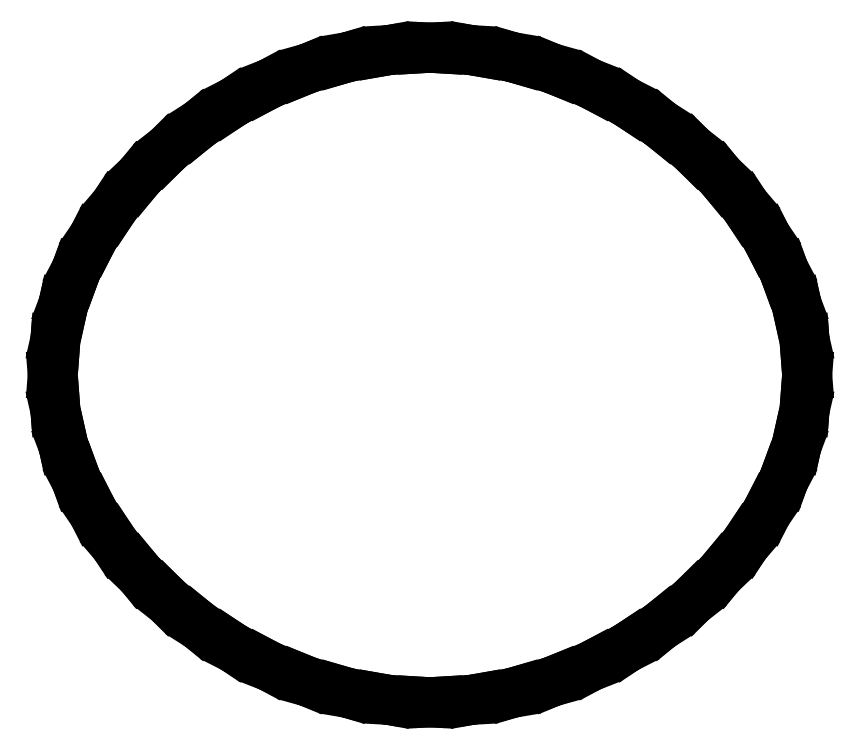
<metadata>
{"format":"dxf","ext":"dxf","renderer":"ezdxf+matplotlib","layout":"modelspace","background":"white","min_lineweight":24,"dpi":150}
</metadata>
<code>
0
SECTION
2
ENTITIES
0
LINE
8
0
10
2.22e-16
20
-0.5107
30
0
11
0.01362
21
-0.5099
31
0
0
LINE
8
0
10
0.01362
20
-0.5099
30
0
11
0.06476
21
-0.507
31
0
0
LINE
8
0
10
0.06476
20
-0.507
30
0
11
0.07815
21
-0.5046
31
0
0
LINE
8
0
10
0.07815
20
-0.5046
30
0
11
0.1283
21
-0.4961
31
0
0
LINE
8
0
10
0.1283
20
-0.4961
30
0
11
0.1414
21
-0.4922
31
0
0
LINE
8
0
10
0.1414
20
-0.4922
30
0
11
0.1902
21
-0.4786
31
0
0
LINE
8
0
10
0.1902
20
-0.4786
30
0
11
0.2027
21
-0.4734
31
0
0
LINE
8
0
10
0.2027
20
-0.4734
30
0
11
0.2497
21
-0.4551
31
0
0
LINE
8
0
10
0.2497
20
-0.4551
30
0
11
0.2616
21
-0.4487
31
0
0
LINE
8
0
10
0.2616
20
-0.4487
30
0
11
0.3062
21
-0.426
31
0
0
LINE
8
0
10
0.3062
20
-0.426
30
0
11
0.3175
21
-0.4185
31
0
0
LINE
8
0
10
0.3175
20
-0.4185
30
0
11
0.3593
21
-0.3919
31
0
0
LINE
8
0
10
0.3593
20
-0.3919
30
0
11
0.3697
21
-0.3833
31
0
0
LINE
8
0
10
0.3697
20
-0.3833
30
0
11
0.4083
21
-0.3532
31
0
0
LINE
8
0
10
0.4083
20
-0.3532
30
0
11
0.4178
21
-0.3438
31
0
0
LINE
8
0
10
0.4178
20
-0.3438
30
0
11
0.4527
21
-0.3106
31
0
0
LINE
8
0
10
0.4527
20
-0.3106
30
0
11
0.461
21
-0.3004
31
0
0
LINE
8
0
10
0.461
20
-0.3004
30
0
11
0.4918
21
-0.2645
31
0
0
LINE
8
0
10
0.4918
20
-0.2645
30
0
11
0.4989
21
-0.2536
31
0
0
LINE
8
0
10
0.4989
20
-0.2536
30
0
11
0.5252
21
-0.2154
31
0
0
LINE
8
0
10
0.5252
20
-0.2154
30
0
11
0.5309
21
-0.204
31
0
0
LINE
8
0
10
0.5309
20
-0.204
30
0
11
0.5521
21
-0.1639
31
0
0
LINE
8
0
10
0.5521
20
-0.1639
30
0
11
0.5563
21
-0.1521
31
0
0
LINE
8
0
10
0.5563
20
-0.1521
30
0
11
0.572
21
-0.1105
31
0
0
LINE
8
0
10
0.572
20
-0.1105
30
0
11
0.5747
21
-0.09844
31
0
0
LINE
8
0
10
0.5747
20
-0.09844
30
0
11
0.5844
21
-0.05567
31
0
0
LINE
8
0
10
0.5844
20
-0.05567
30
0
11
0.5853
21
-0.04347
31
0
0
LINE
8
0
10
0.5853
20
-0.04347
30
0
11
0.5887
21
-5e-11
31
0
0
LINE
8
0
10
0.5887
20
-5e-11
30
0
11
0.5853
21
0.04347
31
0
0
LINE
8
0
10
0.5853
20
0.04347
30
0
11
0.5844
21
0.05567
31
0
0
LINE
8
0
10
0.5844
20
0.05567
30
0
11
0.5747
21
0.09844
31
0
0
LINE
8
0
10
0.5747
20
0.09844
30
0
11
0.572
21
0.1105
31
0
0
LINE
8
0
10
0.572
20
0.1105
30
0
11
0.5563
21
0.1521
31
0
0
LINE
8
0
10
0.5563
20
0.1521
30
0
11
0.5521
21
0.1639
31
0
0
LINE
8
0
10
0.5521
20
0.1639
30
0
11
0.5309
21
0.204
31
0
0
LINE
8
0
10
0.5309
20
0.204
30
0
11
0.5252
21
0.2154
31
0
0
LINE
8
0
10
0.5252
20
0.2154
30
0
11
0.4989
21
0.2536
31
0
0
LINE
8
0
10
0.4989
20
0.2536
30
0
11
0.4918
21
0.2645
31
0
0
LINE
8
0
10
0.4918
20
0.2645
30
0
11
0.461
21
0.3004
31
0
0
LINE
8
0
10
0.461
20
0.3004
30
0
11
0.4527
21
0.3106
31
0
0
LINE
8
0
10
0.4527
20
0.3106
30
0
11
0.4178
21
0.3438
31
0
0
LINE
8
0
10
0.4178
20
0.3438
30
0
11
0.4083
21
0.3532
31
0
0
LINE
8
0
10
0.4083
20
0.3532
30
0
11
0.3697
21
0.3833
31
0
0
LINE
8
0
10
0.3697
20
0.3833
30
0
11
0.3593
21
0.3919
31
0
0
LINE
8
0
10
0.3593
20
0.3919
30
0
11
0.3175
21
0.4185
31
0
0
LINE
8
0
10
0.3175
20
0.4185
30
0
11
0.3062
21
0.426
31
0
0
LINE
8
0
10
0.3062
20
0.426
30
0
11
0.2616
21
0.4487
31
0
0
LINE
8
0
10
0.2616
20
0.4487
30
0
11
0.2497
21
0.4551
31
0
0
LINE
8
0
10
0.2497
20
0.4551
30
0
11
0.2027
21
0.4734
31
0
0
LINE
8
0
10
0.2027
20
0.4734
30
0
11
0.1902
21
0.4786
31
0
0
LINE
8
0
10
0.1902
20
0.4786
30
0
11
0.1414
21
0.4922
31
0
0
LINE
8
0
10
0.1414
20
0.4922
30
0
11
0.1283
21
0.4961
31
0
0
LINE
8
0
10
0.1283
20
0.4961
30
0
11
0.07815
21
0.5046
31
0
0
LINE
8
0
10
0.07815
20
0.5046
30
0
11
0.06476
21
0.507
31
0
0
LINE
8
0
10
0.06476
20
0.507
30
0
11
0.01362
21
0.5099
31
0
0
LINE
8
0
10
0.01362
20
0.5099
30
0
11
1.388e-16
21
0.5107
31
0
0
LINE
8
0
10
1.388e-16
20
0.5107
30
0
11
-0.01362
21
0.5099
31
0
0
LINE
8
0
10
-0.01362
20
0.5099
30
0
11
-0.06476
21
0.507
31
0
0
LINE
8
0
10
-0.06476
20
0.507
30
0
11
-0.07815
21
0.5046
31
0
0
LINE
8
0
10
-0.07815
20
0.5046
30
0
11
-0.1283
21
0.4961
31
0
0
LINE
8
0
10
-0.1283
20
0.4961
30
0
11
-0.1414
21
0.4922
31
0
0
LINE
8
0
10
-0.1414
20
0.4922
30
0
11
-0.1902
21
0.4786
31
0
0
LINE
8
0
10
-0.1902
20
0.4786
30
0
11
-0.2027
21
0.4734
31
0
0
LINE
8
0
10
-0.2027
20
0.4734
30
0
11
-0.2497
21
0.4551
31
0
0
LINE
8
0
10
-0.2497
20
0.4551
30
0
11
-0.2616
21
0.4487
31
0
0
LINE
8
0
10
-0.2616
20
0.4487
30
0
11
-0.3062
21
0.426
31
0
0
LINE
8
0
10
-0.3062
20
0.426
30
0
11
-0.3175
21
0.4185
31
0
0
LINE
8
0
10
-0.3175
20
0.4185
30
0
11
-0.3593
21
0.3919
31
0
0
LINE
8
0
10
-0.3593
20
0.3919
30
0
11
-0.3697
21
0.3833
31
0
0
LINE
8
0
10
-0.3697
20
0.3833
30
0
11
-0.4083
21
0.3532
31
0
0
LINE
8
0
10
-0.4083
20
0.3532
30
0
11
-0.4178
21
0.3438
31
0
0
LINE
8
0
10
-0.4178
20
0.3438
30
0
11
-0.4527
21
0.3106
31
0
0
LINE
8
0
10
-0.4527
20
0.3106
30
0
11
-0.461
21
0.3004
31
0
0
LINE
8
0
10
-0.461
20
0.3004
30
0
11
-0.4918
21
0.2645
31
0
0
LINE
8
0
10
-0.4918
20
0.2645
30
0
11
-0.4989
21
0.2536
31
0
0
LINE
8
0
10
-0.4989
20
0.2536
30
0
11
-0.5252
21
0.2154
31
0
0
LINE
8
0
10
-0.5252
20
0.2154
30
0
11
-0.5309
21
0.204
31
0
0
LINE
8
0
10
-0.5309
20
0.204
30
0
11
-0.5521
21
0.1639
31
0
0
LINE
8
0
10
-0.5521
20
0.1639
30
0
11
-0.5563
21
0.1521
31
0
0
LINE
8
0
10
-0.5563
20
0.1521
30
0
11
-0.572
21
0.1105
31
0
0
LINE
8
0
10
-0.572
20
0.1105
30
0
11
-0.5747
21
0.09844
31
0
0
LINE
8
0
10
-0.5747
20
0.09844
30
0
11
-0.5844
21
0.05567
31
0
0
LINE
8
0
10
-0.5844
20
0.05567
30
0
11
-0.5853
21
0.04347
31
0
0
LINE
8
0
10
-0.5853
20
0.04347
30
0
11
-0.5887
21
-5e-11
31
0
0
LINE
8
0
10
-0.5887
20
-5e-11
30
0
11
-0.5853
21
-0.04347
31
0
0
LINE
8
0
10
-0.5853
20
-0.04347
30
0
11
-0.5844
21
-0.05567
31
0
0
LINE
8
0
10
-0.5844
20
-0.05567
30
0
11
-0.5747
21
-0.09844
31
0
0
LINE
8
0
10
-0.5747
20
-0.09844
30
0
11
-0.572
21
-0.1105
31
0
0
LINE
8
0
10
-0.572
20
-0.1105
30
0
11
-0.5563
21
-0.1521
31
0
0
LINE
8
0
10
-0.5563
20
-0.1521
30
0
11
-0.5521
21
-0.1639
31
0
0
LINE
8
0
10
-0.5521
20
-0.1639
30
0
11
-0.5309
21
-0.204
31
0
0
LINE
8
0
10
-0.5309
20
-0.204
30
0
11
-0.5252
21
-0.2154
31
0
0
LINE
8
0
10
-0.5252
20
-0.2154
30
0
11
-0.4989
21
-0.2536
31
0
0
LINE
8
0
10
-0.4989
20
-0.2536
30
0
11
-0.4918
21
-0.2645
31
0
0
LINE
8
0
10
-0.4918
20
-0.2645
30
0
11
-0.461
21
-0.3004
31
0
0
LINE
8
0
10
-0.461
20
-0.3004
30
0
11
-0.4527
21
-0.3106
31
0
0
LINE
8
0
10
-0.4527
20
-0.3106
30
0
11
-0.4178
21
-0.3438
31
0
0
LINE
8
0
10
-0.4178
20
-0.3438
30
0
11
-0.4083
21
-0.3532
31
0
0
LINE
8
0
10
-0.4083
20
-0.3532
30
0
11
-0.3697
21
-0.3833
31
0
0
LINE
8
0
10
-0.3697
20
-0.3833
30
0
11
-0.3593
21
-0.3919
31
0
0
LINE
8
0
10
-0.3593
20
-0.3919
30
0
11
-0.3175
21
-0.4185
31
0
0
LINE
8
0
10
-0.3175
20
-0.4185
30
0
11
-0.3062
21
-0.426
31
0
0
LINE
8
0
10
-0.3062
20
-0.426
30
0
11
-0.2616
21
-0.4487
31
0
0
LINE
8
0
10
-0.2616
20
-0.4487
30
0
11
-0.2497
21
-0.4551
31
0
0
LINE
8
0
10
-0.2497
20
-0.4551
30
0
11
-0.2027
21
-0.4734
31
0
0
LINE
8
0
10
-0.2027
20
-0.4734
30
0
11
-0.1902
21
-0.4786
31
0
0
LINE
8
0
10
-0.1902
20
-0.4786
30
0
11
-0.1414
21
-0.4922
31
0
0
LINE
8
0
10
-0.1414
20
-0.4922
30
0
11
-0.1283
21
-0.4961
31
0
0
LINE
8
0
10
-0.1283
20
-0.4961
30
0
11
-0.07815
21
-0.5046
31
0
0
LINE
8
0
10
-0.07815
20
-0.5046
30
0
11
-0.06476
21
-0.507
31
0
0
LINE
8
0
10
-0.06476
20
-0.507
30
0
11
-0.01362
21
-0.5099
31
0
0
LINE
8
0
10
-0.01362
20
-0.5099
30
0
11
2.22e-16
21
-0.5107
31
0
0
ENDSEC
0
EOF

</code>
